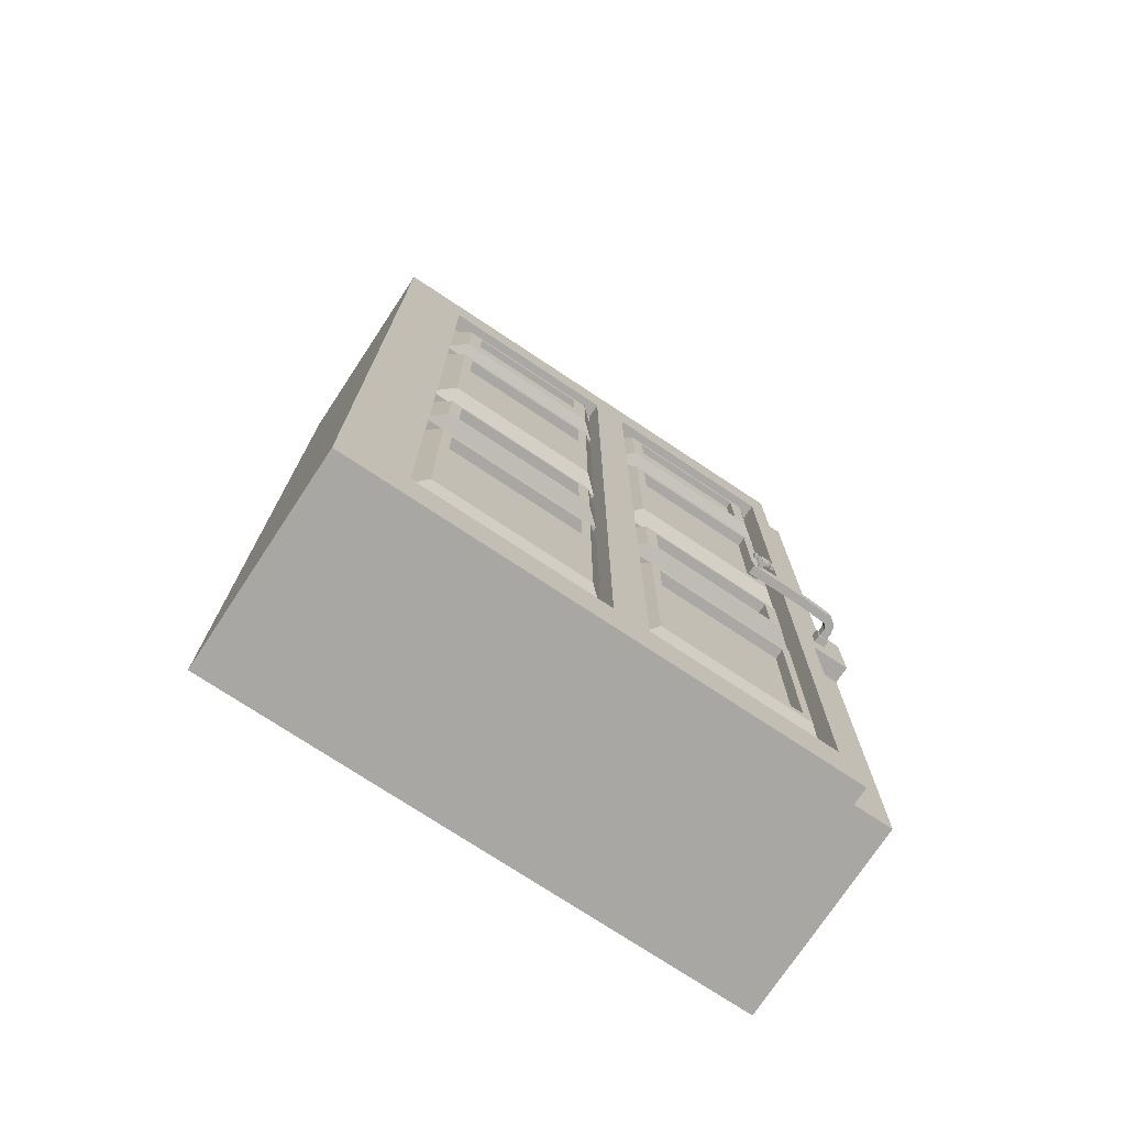
<metadata>
{"format":"obj","ext":"obj","renderer":"f3d","projection":"perspective","resolution":1024,"background":"white","views":[{"elev":-74.8,"azim":-33.5,"up":"+Y"}]}
</metadata>
<code>
g default
v 22.81 1.889 -27.25
v 21.45 1.889 -27.25
v 22.81 4.306 -27.25
v 21.45 4.308 -27.25
v 22.67 1.889 -27.25
v 22.67 4.306 -27.25
v 21.62 1.889 -27.25
v 21.62 4.308 -27.25
v 22.11 1.889 -27.25
v 22.11 4.307 -27.25
v 22.19 1.889 -27.25
v 22.19 4.307 -27.25
v 21.45 3.838 -27.25
v 21.62 3.838 -27.25
v 22.11 3.838 -27.25
v 22.19 3.837 -27.25
v 22.67 3.837 -27.25
v 22.81 3.837 -27.25
v 21.45 4.07 -27.25
v 21.62 4.07 -27.25
v 22.11 4.069 -27.25
v 22.19 4.069 -27.25
v 22.67 4.069 -27.25
v 22.81 4.068 -27.25
v 21.45 3.702 -27.25
v 21.62 3.702 -27.25
v 22.11 3.702 -27.25
v 22.19 3.702 -27.25
v 22.67 3.701 -27.25
v 22.81 3.701 -27.25
v 21.45 3.159 -27.25
v 21.62 3.159 -27.25
v 22.11 3.158 -27.25
v 22.19 3.158 -27.25
v 22.67 3.158 -27.25
v 22.81 3.158 -27.25
v 21.45 3.007 -27.25
v 21.62 3.007 -27.25
v 22.11 3.006 -27.25
v 22.19 3.006 -27.25
v 22.67 3.006 -27.25
v 22.81 3.006 -27.25
v 21.45 2.831 -27.25
v 21.62 2.831 -27.25
v 22.11 2.83 -27.25
v 22.19 2.83 -27.25
v 22.67 2.83 -27.25
v 22.81 2.83 -27.25
v 21.45 2.679 -27.25
v 21.62 2.679 -27.25
v 22.11 2.679 -27.25
v 22.19 2.679 -27.25
v 22.67 2.678 -27.25
v 22.81 2.678 -27.25
v 21.45 2.127 -27.25
v 21.62 2.127 -27.25
v 22.11 2.127 -27.25
v 22.19 2.127 -27.25
v 22.67 2.127 -27.25
v 22.81 2.127 -27.25
v 21.45 2.023 -27.25
v 21.62 2.023 -27.25
v 22.11 2.023 -27.25
v 22.19 2.023 -27.25
v 22.67 2.023 -27.25
v 22.81 2.023 -27.25
v 22.71 1.889 -27.25
v 22.71 2.023 -27.25
v 22.71 2.127 -27.25
v 22.71 2.678 -27.25
v 22.71 2.83 -27.25
v 22.71 3.006 -27.25
v 22.71 3.158 -27.25
v 22.71 3.701 -27.25
v 22.71 3.837 -27.25
v 22.71 4.069 -27.25
v 22.71 4.306 -27.25
v 22.76 1.889 -27.25
v 22.76 2.023 -27.25
v 22.76 2.127 -27.25
v 22.76 2.678 -27.25
v 22.76 2.83 -27.25
v 22.76 3.006 -27.25
v 22.76 3.158 -27.25
v 22.76 3.701 -27.25
v 22.76 3.837 -27.25
v 22.76 4.068 -27.25
v 22.76 4.306 -27.25
v 21.67 3.85 -27.21
v 22.06 3.849 -27.21
v 21.67 4.058 -27.21
v 22.06 4.058 -27.21
v 22.23 3.849 -27.21
v 22.61 3.849 -27.21
v 22.23 4.058 -27.21
v 22.61 4.057 -27.21
v 21.67 3.184 -27.21
v 22.06 3.184 -27.21
v 21.67 3.676 -27.21
v 22.06 3.676 -27.21
v 22.23 3.184 -27.21
v 22.62 3.184 -27.21
v 22.23 3.676 -27.21
v 22.62 3.675 -27.21
v 21.66 2.838 -27.21
v 22.06 2.838 -27.21
v 21.66 2.999 -27.21
v 22.06 2.999 -27.21
v 22.23 2.838 -27.21
v 22.62 2.838 -27.21
v 22.23 2.999 -27.21
v 22.62 2.998 -27.21
v 21.66 2.15 -27.21
v 22.06 2.15 -27.21
v 21.66 2.656 -27.21
v 22.06 2.656 -27.21
v 22.23 2.15 -27.21
v 22.62 2.15 -27.21
v 22.23 2.656 -27.21
v 22.62 2.656 -27.21
v 21.62 3.702 -27.28
v 22.11 3.702 -27.28
v 21.62 3.838 -27.28
v 22.11 3.838 -27.28
v 22.19 3.702 -27.28
v 22.67 3.701 -27.28
v 22.19 3.837 -27.28
v 22.67 3.837 -27.28
v 21.62 3.007 -27.28
v 22.11 3.006 -27.28
v 21.62 3.159 -27.28
v 22.11 3.158 -27.28
v 22.19 3.006 -27.28
v 22.67 3.006 -27.28
v 22.19 3.158 -27.28
v 22.67 3.158 -27.28
v 21.62 2.679 -27.28
v 22.11 2.679 -27.28
v 21.62 2.831 -27.28
v 22.11 2.83 -27.28
v 22.19 2.679 -27.28
v 22.67 2.678 -27.28
v 22.19 2.83 -27.28
v 22.67 2.83 -27.28
v 21.62 2.023 -27.28
v 22.11 2.023 -27.28
v 21.62 2.127 -27.28
v 22.11 2.127 -27.28
v 22.19 2.023 -27.28
v 22.67 2.023 -27.28
v 22.19 2.127 -27.28
v 22.67 2.127 -27.28
v 22.27 3.865 -27.21
v 22.58 3.865 -27.21
v 22.27 4.041 -27.21
v 22.58 4.041 -27.21
v 21.71 3.867 -27.21
v 22.03 3.866 -27.21
v 21.71 4.041 -27.21
v 22.03 4.041 -27.21
v 21.71 3.867 -27.23
v 22.07 3.866 -27.23
v 21.71 4.041 -27.23
v 22.07 4.041 -27.23
v 22.22 3.865 -27.23
v 22.58 3.865 -27.23
v 22.22 4.041 -27.23
v 22.58 4.041 -27.23
v 22.26 3.212 -27.21
v 22.59 3.212 -27.21
v 22.26 3.647 -27.21
v 22.59 3.647 -27.21
v 21.69 3.212 -27.21
v 22.04 3.212 -27.21
v 21.69 3.649 -27.21
v 22.04 3.648 -27.21
v 21.69 2.849 -27.21
v 22.03 2.849 -27.21
v 21.69 2.989 -27.21
v 22.03 2.988 -27.21
v 22.26 2.849 -27.21
v 22.59 2.849 -27.21
v 22.26 2.987 -27.21
v 22.59 2.987 -27.21
v 22.26 2.176 -27.21
v 22.6 2.176 -27.21
v 22.26 2.63 -27.21
v 22.6 2.63 -27.21
v 21.69 2.177 -27.21
v 22.04 2.177 -27.21
v 21.68 2.629 -27.21
v 22.04 2.629 -27.21
v 21.69 3.212 -27.24
v 22.08 3.212 -27.24
v 21.69 3.649 -27.24
v 22.08 3.648 -27.24
v 22.21 3.212 -27.24
v 22.59 3.212 -27.24
v 22.21 3.647 -27.24
v 22.59 3.647 -27.24
v 21.69 2.849 -27.24
v 22.08 2.849 -27.24
v 21.69 2.989 -27.24
v 22.08 2.988 -27.24
v 22.22 2.849 -27.24
v 22.59 2.849 -27.24
v 22.22 2.987 -27.24
v 22.59 2.987 -27.24
v 21.69 2.177 -27.24
v 22.09 2.177 -27.24
v 21.68 2.629 -27.24
v 22.09 2.629 -27.24
v 22.21 2.176 -27.24
v 22.6 2.176 -27.24
v 22.21 2.63 -27.24
v 22.6 2.63 -27.24
v 22.67 1.889 -27.21
v 22.19 1.889 -27.21
v 22.19 2.023 -27.21
v 22.67 2.023 -27.21
v 21.62 1.889 -27.21
v 21.45 1.889 -27.21
v 21.45 2.023 -27.21
v 21.62 2.023 -27.21
v 22.11 1.889 -27.21
v 22.11 2.023 -27.21
v 21.45 3.838 -27.21
v 21.62 3.838 -27.21
v 21.45 4.07 -27.21
v 21.62 4.07 -27.21
v 22.11 3.838 -27.21
v 22.19 3.837 -27.21
v 22.11 4.069 -27.21
v 22.19 4.069 -27.21
v 21.45 4.308 -27.21
v 21.62 4.308 -27.21
v 22.11 4.307 -27.21
v 22.19 4.307 -27.21
v 21.45 3.702 -27.21
v 21.62 3.702 -27.21
v 22.11 3.702 -27.21
v 22.19 3.702 -27.21
v 21.45 3.159 -27.21
v 21.62 3.159 -27.21
v 22.11 3.158 -27.21
v 22.19 3.158 -27.21
v 21.45 3.007 -27.21
v 21.62 3.007 -27.21
v 22.11 3.006 -27.21
v 22.19 3.006 -27.21
v 21.45 2.831 -27.21
v 21.62 2.831 -27.21
v 22.11 2.83 -27.21
v 22.19 2.83 -27.21
v 22.76 2.83 -27.21
v 22.81 2.83 -27.21
v 22.76 3.006 -27.21
v 22.81 3.006 -27.21
v 21.45 2.679 -27.21
v 21.62 2.679 -27.21
v 22.11 2.679 -27.21
v 22.19 2.679 -27.21
v 21.45 2.127 -27.21
v 21.62 2.127 -27.21
v 22.11 2.127 -27.21
v 22.19 2.127 -27.21
v 22.71 1.889 -27.21
v 22.71 2.023 -27.21
v 22.71 2.127 -27.21
v 22.67 2.127 -27.21
v 22.71 2.678 -27.21
v 22.67 2.678 -27.21
v 22.71 2.83 -27.21
v 22.67 2.83 -27.21
v 22.71 3.006 -27.21
v 22.67 3.006 -27.21
v 22.71 3.158 -27.21
v 22.67 3.158 -27.21
v 22.71 3.701 -27.21
v 22.67 3.701 -27.21
v 22.71 3.837 -27.21
v 22.67 3.837 -27.21
v 22.71 4.069 -27.21
v 22.67 4.069 -27.21
v 22.71 4.306 -27.21
v 22.67 4.306 -27.21
v 22.75 2.893 -27.21
v 22.75 2.943 -27.21
v 22.72 2.893 -27.21
v 22.72 2.943 -27.21
v 22.75 2.893 -27.19
v 22.75 2.943 -27.19
v 22.72 2.893 -27.19
v 22.72 2.943 -27.19
v 22.75 2.9 -27.19
v 22.75 2.936 -27.19
v 22.73 2.9 -27.19
v 22.73 2.936 -27.19
v 22.75 2.9 -27.17
v 22.75 2.936 -27.17
v 22.73 2.9 -27.17
v 22.73 2.936 -27.17
v 22.74 2.9 -27.15
v 22.74 2.936 -27.15
v 22.72 2.9 -27.16
v 22.72 2.936 -27.16
v 22.73 2.9 -27.14
v 22.73 2.936 -27.14
v 22.71 2.9 -27.13
v 22.71 2.936 -27.13
v 22.63 2.9 -27.15
v 22.63 2.936 -27.15
v 22.63 2.936 -27.13
v 22.63 2.9 -27.13
v 22.53 2.9 -27.15
v 22.53 2.936 -27.15
v 22.53 2.936 -27.13
v 22.53 2.9 -27.13
v 22.49 2.9 -27.15
v 22.49 2.936 -27.15
v 22.49 2.936 -27.13
v 22.49 2.9 -27.13
v 22.51 2.912 -27.13
v 22.51 2.924 -27.13
v 22.5 2.912 -27.13
v 22.5 2.924 -27.13
v 22.51 2.912 -27.12
v 22.51 2.924 -27.12
v 22.5 2.912 -27.12
v 22.5 2.924 -27.12
v 22.51 2.912 -27.11
v 22.51 2.924 -27.11
v 22.5 2.912 -27.11
v 22.5 2.924 -27.11
v 22.51 2.9 -27.12
v 22.5 2.9 -27.12
v 22.5 2.9 -27.11
v 22.51 2.9 -27.11
v 22.51 2.936 -27.12
v 22.5 2.936 -27.12
v 22.51 2.936 -27.11
v 22.5 2.936 -27.11
v 22.51 2.893 -27.12
v 22.5 2.893 -27.12
v 22.5 2.893 -27.11
v 22.51 2.893 -27.11
v 22.51 2.943 -27.12
v 22.5 2.943 -27.12
v 22.51 2.943 -27.11
v 22.5 2.943 -27.11
v 22.53 2.912 -27.12
v 22.53 2.924 -27.12
v 22.53 2.912 -27.11
v 22.53 2.924 -27.11
v 22.49 2.912 -27.12
v 22.49 2.924 -27.12
v 22.49 2.924 -27.11
v 22.49 2.912 -27.11
v 22.54 2.912 -27.12
v 22.54 2.924 -27.12
v 22.54 2.912 -27.11
v 22.54 2.924 -27.11
v 22.48 2.912 -27.12
v 22.48 2.924 -27.12
v 22.48 2.924 -27.11
v 22.48 2.912 -27.11
v 22.53 2.9 -27.12
v 22.53 2.9 -27.11
v 22.54 2.9 -27.11
v 22.54 2.9 -27.12
v 22.49 2.936 -27.12
v 22.49 2.936 -27.11
v 22.48 2.936 -27.11
v 22.48 2.936 -27.12
v 22.49 2.9 -27.12
v 22.49 2.9 -27.11
v 22.49 2.893 -27.11
v 22.49 2.893 -27.12
v 22.53 2.936 -27.12
v 22.53 2.936 -27.11
v 22.53 2.943 -27.11
v 22.53 2.943 -27.12
v 22.81 1.889 -27.75
v 22.81 2.023 -27.75
v 22.76 1.889 -27.75
v 22.81 3.837 -27.75
v 22.81 4.068 -27.75
v 22.11 4.307 -27.75
v 21.62 4.308 -27.75
v 22.67 4.306 -27.75
v 22.19 4.307 -27.75
v 22.81 4.306 -27.75
v 22.76 4.306 -27.75
v 22.81 3.701 -27.75
v 22.81 3.157 -27.75
v 22.81 3.006 -27.75
v 22.81 2.678 -27.75
v 22.81 2.83 -27.75
v 22.81 2.127 -27.75
v 22.71 1.889 -27.75
v 22.71 4.306 -27.75
v 22.19 1.889 -27.75
v 22.67 1.889 -27.75
v 21.45 1.889 -27.75
v 21.62 1.889 -27.75
v 21.45 2.023 -27.75
v 22.11 1.889 -27.75
v 21.45 4.07 -27.75
v 21.45 3.838 -27.75
v 21.45 4.308 -27.75
v 21.45 3.702 -27.75
v 21.45 3.159 -27.75
v 21.45 3.007 -27.75
v 21.45 2.831 -27.75
v 21.45 2.679 -27.75
v 21.45 2.127 -27.75
v 21.45 4.162 -27.75
v 21.45 4.162 -27.25
v 21.45 4.162 -27.21
v 21.62 4.162 -27.21
v 21.62 4.162 -27.25
v 22.11 4.161 -27.25
v 22.11 4.161 -27.21
v 22.19 4.161 -27.21
v 22.19 4.161 -27.25
v 22.67 4.16 -27.25
v 22.67 4.16 -27.21
v 22.71 4.16 -27.21
v 22.71 4.16 -27.25
v 22.76 4.16 -27.25
v 22.81 4.16 -27.25
v 22.81 4.16 -27.75
v 21.62 4.162 -27.75
v 22.11 4.161 -27.75
v 22.19 4.161 -27.75
v 22.67 4.161 -27.75
v 22.71 4.16 -27.75
v 22.76 4.16 -27.75
v 21.62 4.07 -27.75
v 22.11 4.069 -27.75
v 22.19 4.069 -27.75
v 22.67 4.069 -27.75
v 22.71 4.069 -27.75
v 22.76 4.069 -27.75
v 21.62 3.838 -27.75
v 22.11 3.837 -27.75
v 22.19 3.837 -27.75
v 22.67 3.837 -27.75
v 22.71 3.836 -27.75
v 22.76 3.836 -27.75
v 21.62 3.702 -27.75
v 22.11 3.702 -27.75
v 22.19 3.702 -27.75
v 22.67 3.701 -27.75
v 22.71 3.701 -27.75
v 22.76 3.701 -27.75
v 21.62 3.158 -27.75
v 22.11 3.158 -27.75
v 22.19 3.158 -27.75
v 22.67 3.157 -27.75
v 22.71 3.157 -27.75
v 22.76 3.157 -27.75
v 21.62 3.007 -27.75
v 22.11 3.006 -27.75
v 22.19 3.006 -27.75
v 22.67 3.006 -27.75
v 22.71 3.006 -27.75
v 22.76 3.006 -27.75
v 21.62 2.831 -27.75
v 22.11 2.83 -27.75
v 22.19 2.83 -27.75
v 22.67 2.83 -27.75
v 22.71 2.83 -27.75
v 22.76 2.83 -27.75
v 21.62 2.679 -27.75
v 22.11 2.679 -27.75
v 22.19 2.679 -27.75
v 22.67 2.678 -27.75
v 22.71 2.678 -27.75
v 22.76 2.678 -27.75
v 21.62 2.127 -27.75
v 22.11 2.127 -27.75
v 22.19 2.127 -27.75
v 22.67 2.126 -27.75
v 22.71 2.126 -27.75
v 22.76 2.126 -27.75
v 21.62 2.024 -27.75
v 22.11 2.023 -27.75
v 22.19 2.023 -27.75
v 22.67 2.023 -27.75
v 22.71 2.023 -27.75
v 22.76 2.023 -27.75
g Porta_entrada_esquerda:polySurface2 porta
f 1 66 79 78
f 217 220 219 218
f 221 224 223 222
f 225 226 224 221
f 218 219 226 225
f 228 230 229 227
f 162 164 163 161
f 232 234 233 231
f 166 168 167 165
f 18 24 87 86
f 420 236 235 419
f 424 238 237 423
f 431 3 88 430
f 240 228 227 239
f 122 124 123 121
f 242 232 231 241
f 126 128 127 125
f 30 18 86 85
f 244 240 239 243
f 194 196 195 193
f 246 242 241 245
f 198 200 199 197
f 36 30 85 84
f 248 244 243 247
f 130 132 131 129
f 250 246 245 249
f 134 136 135 133
f 42 36 84 83
f 252 248 247 251
f 202 204 203 201
f 254 250 249 253
f 206 208 207 205
f 256 258 257 255
f 260 252 251 259
f 138 140 139 137
f 262 254 253 261
f 142 144 143 141
f 54 48 82 81
f 264 260 259 263
f 210 212 211 209
f 266 262 261 265
f 214 216 215 213
f 60 54 81 80
f 224 264 263 223
f 146 148 147 145
f 219 266 265 226
f 150 152 151 149
f 66 60 80 79
f 267 268 220 217
f 269 270 220 268
f 271 272 270 269
f 273 274 272 271
f 275 276 274 273
f 277 278 276 275
f 279 280 278 277
f 281 282 280 279
f 283 284 282 281
f 285 286 427 428
f 78 79 68 67
f 80 69 68 79
f 81 70 69 80
f 82 71 70 81
f 308 310 309 307
f 84 73 72 83
f 85 74 73 84
f 86 75 74 85
f 87 76 75 86
f 88 77 429 430
f 15 90 89 14
f 14 89 91 20
f 20 91 92 21
f 21 92 90 15
f 17 94 93 16
f 16 93 95 22
f 22 95 96 23
f 23 96 94 17
f 33 98 97 32
f 32 97 99 26
f 26 99 100 27
f 27 100 98 33
f 35 102 101 34
f 34 101 103 28
f 28 103 104 29
f 29 104 102 35
f 45 106 105 44
f 44 105 107 38
f 38 107 108 39
f 39 108 106 45
f 47 110 109 46
f 46 109 111 40
f 40 111 112 41
f 41 112 110 47
f 57 114 113 56
f 56 113 115 50
f 50 115 116 51
f 51 116 114 57
f 59 118 117 58
f 58 117 119 52
f 52 119 120 53
f 53 120 118 59
f 27 122 121 26
f 26 121 123 14
f 14 123 124 15
f 15 124 122 27
f 29 126 125 28
f 28 125 127 16
f 16 127 128 17
f 17 128 126 29
f 39 130 129 38
f 38 129 131 32
f 32 131 132 33
f 33 132 130 39
f 41 134 133 40
f 40 133 135 34
f 34 135 136 35
f 35 136 134 41
f 51 138 137 50
f 50 137 139 44
f 44 139 140 45
f 45 140 138 51
f 53 142 141 52
f 52 141 143 46
f 46 143 144 47
f 47 144 142 53
f 63 146 145 62
f 62 145 147 56
f 56 147 148 57
f 57 148 146 63
f 65 150 149 64
f 64 149 151 58
f 58 151 152 59
f 59 152 150 65
f 94 154 153 93
f 93 153 155 95
f 95 155 156 96
f 96 156 154 94
f 90 158 157 89
f 89 157 159 91
f 91 159 160 92
f 92 160 158 90
f 158 162 161 157
f 157 161 163 159
f 159 163 164 160
f 160 164 162 158
f 154 166 165 153
f 153 165 167 155
f 155 167 168 156
f 156 168 166 154
f 102 170 169 101
f 101 169 171 103
f 103 171 172 104
f 104 172 170 102
f 98 174 173 97
f 97 173 175 99
f 99 175 176 100
f 100 176 174 98
f 106 178 177 105
f 105 177 179 107
f 107 179 180 108
f 108 180 178 106
f 110 182 181 109
f 109 181 183 111
f 111 183 184 112
f 112 184 182 110
f 118 186 185 117
f 117 185 187 119
f 119 187 188 120
f 120 188 186 118
f 114 190 189 113
f 113 189 191 115
f 115 191 192 116
f 116 192 190 114
f 174 194 193 173
f 173 193 195 175
f 175 195 196 176
f 176 196 194 174
f 170 198 197 169
f 169 197 199 171
f 171 199 200 172
f 172 200 198 170
f 178 202 201 177
f 177 201 203 179
f 179 203 204 180
f 180 204 202 178
f 182 206 205 181
f 181 205 207 183
f 183 207 208 184
f 184 208 206 182
f 190 210 209 189
f 189 209 211 191
f 191 211 212 192
f 192 212 210 190
f 186 214 213 185
f 185 213 215 187
f 187 215 216 188
f 188 216 214 186
f 5 217 218 11
f 64 219 220 65
f 7 221 222 2
f 2 222 223 61
f 9 225 221 7
f 62 224 226 63
f 11 218 225 9
f 13 227 229 19
f 20 230 228 14
f 15 231 233 21
f 22 234 232 16
f 418 419 235 4
f 4 235 236 8
f 10 237 238 12
f 25 239 227 13
f 14 228 240 26
f 27 241 231 15
f 16 232 242 28
f 31 243 239 25
f 26 240 244 32
f 33 245 241 27
f 28 242 246 34
f 37 247 243 31
f 32 244 248 38
f 39 249 245 33
f 34 246 250 40
f 43 251 247 37
f 38 248 252 44
f 45 253 249 39
f 40 250 254 46
f 48 256 255 82
f 83 257 258 42
f 42 258 256 48
f 49 259 251 43
f 44 252 260 50
f 51 261 253 45
f 46 254 262 52
f 55 263 259 49
f 50 260 264 56
f 57 265 261 51
f 52 262 266 58
f 61 223 263 55
f 56 264 224 62
f 63 226 265 57
f 58 266 219 64
f 67 267 217 5
f 68 268 267 67
f 69 269 268 68
f 65 220 270 59
f 70 271 269 69
f 59 270 272 53
f 71 273 271 70
f 53 272 274 47
f 47 274 276 41
f 73 277 275 72
f 41 276 278 35
f 74 279 277 73
f 35 278 280 29
f 75 281 279 74
f 29 280 282 17
f 76 283 281 75
f 17 282 284 23
f 77 285 428 429
f 6 286 285 77
f 82 255 273 71
f 72 275 257 83
f 257 288 287 255
f 255 287 289 273
f 273 289 290 275
f 275 290 288 257
f 288 292 291 287
f 287 291 293 289
f 289 293 294 290
f 290 294 292 288
f 292 296 295 291
f 291 295 297 293
f 293 297 298 294
f 294 298 296 292
f 296 300 299 295
f 295 299 301 297
f 297 301 302 298
f 298 302 300 296
f 300 304 303 299
f 299 303 305 301
f 301 305 306 302
f 302 306 304 300
f 304 308 307 303
f 303 307 309 305
f 319 322 321 320
f 306 310 308 304
f 305 311 312 306
f 306 312 313 310
f 310 313 314 309
f 309 314 311 305
f 311 315 316 312
f 312 316 317 313
f 313 317 318 314
f 314 318 315 311
f 315 319 320 316
f 316 320 321 317
f 332 334 333 331
f 318 322 319 315
f 317 324 323 318
f 318 323 325 322
f 322 325 326 321
f 321 326 324 317
f 324 328 327 323
f 323 327 329 325
f 325 329 330 326
f 326 330 328 324
f 360 362 361 359
f 343 346 345 344
f 363 366 365 364
f 348 350 349 347
f 327 335 336 329
f 329 336 337 333
f 333 337 338 331
f 331 338 335 327
f 330 340 339 328
f 328 339 341 332
f 332 341 342 334
f 334 342 340 330
f 335 343 344 336
f 375 378 377 376
f 337 345 346 338
f 338 346 343 335
f 340 348 347 339
f 379 382 381 380
f 341 349 350 342
f 342 350 348 340
f 328 352 351 327
f 327 351 353 331
f 331 353 354 332
f 332 354 352 328
f 329 355 356 330
f 330 356 357 334
f 334 357 358 333
f 333 358 355 329
f 352 360 359 351
f 367 370 369 368
f 353 361 362 354
f 354 362 360 352
f 355 363 364 356
f 371 374 373 372
f 357 365 366 358
f 358 366 363 355
f 351 367 368 353
f 353 368 369 361
f 361 369 370 359
f 359 370 367 351
f 356 371 372 357
f 357 372 373 365
f 365 373 374 364
f 364 374 371 356
f 336 375 376 337
f 337 376 377 345
f 345 377 378 344
f 344 378 375 336
f 339 379 380 341
f 341 380 381 349
f 349 381 382 347
f 347 382 379 339
f 66 1 383 384
f 1 78 385 383
f 24 18 386 387
f 8 10 388 389
f 12 6 390 391
f 3 431 432 392
f 88 3 392 393
f 18 30 394 386
f 30 36 395 394
f 36 42 396 395
f 48 54 397 398
f 54 60 399 397
f 60 66 384 399
f 78 67 400 385
f 77 88 393 401
f 5 11 402 403
f 7 2 404 405
f 2 61 406 404
f 9 7 405 407
f 11 9 407 402
f 13 19 408 409
f 418 4 410 417
f 4 8 389 410
f 10 12 391 388
f 25 13 409 411
f 31 25 411 412
f 37 31 412 413
f 43 37 413 414
f 42 48 398 396
f 49 43 414 415
f 55 49 415 416
f 61 55 416 406
f 67 5 403 400
f 6 77 401 390
f 19 418 417 408
f 19 229 419 418
f 230 420 419 229
f 421 420 230 20
f 21 422 421 20
f 21 233 423 422
f 234 424 423 233
f 425 424 234 22
f 23 426 425 22
f 23 284 427 426
f 428 427 284 283
f 429 428 283 76
f 430 429 76 87
f 24 431 430 87
f 432 431 24 387
f 8 236 237 10
f 423 237 236 420
f 420 421 422 423
f 12 238 286 6
f 427 286 238 424
f 424 425 426 427
f 383 385 492 384
f 385 400 491 492
f 400 403 490 491
f 489 490 403 402
f 402 407 488 489
f 487 488 407 405
f 405 404 406 487
f 433 417 410 389
f 389 388 434 433
f 435 434 388 391
f 391 390 436 435
f 437 436 390 401
f 438 437 401 393
f 432 438 393 392
f 439 408 417 433
f 433 434 440 439
f 441 440 434 435
f 435 436 442 441
f 443 442 436 437
f 444 443 437 438
f 387 444 438 432
f 445 409 408 439
f 439 440 446 445
f 447 446 440 441
f 441 442 448 447
f 449 448 442 443
f 450 449 443 444
f 386 450 444 387
f 451 411 409 445
f 445 446 452 451
f 453 452 446 447
f 447 448 454 453
f 455 454 448 449
f 456 455 449 450
f 394 456 450 386
f 457 412 411 451
f 451 452 458 457
f 459 458 452 453
f 453 454 460 459
f 461 460 454 455
f 462 461 455 456
f 395 462 456 394
f 463 413 412 457
f 457 458 464 463
f 465 464 458 459
f 459 460 466 465
f 467 466 460 461
f 468 467 461 462
f 396 468 462 395
f 469 414 413 463
f 463 464 470 469
f 471 470 464 465
f 465 466 472 471
f 473 472 466 467
f 474 473 467 468
f 398 474 468 396
f 475 415 414 469
f 469 470 476 475
f 477 476 470 471
f 471 472 478 477
f 479 478 472 473
f 480 479 473 474
f 397 480 474 398
f 481 416 415 475
f 475 476 482 481
f 483 482 476 477
f 477 478 484 483
f 485 484 478 479
f 486 485 479 480
f 399 486 480 397
f 487 406 416 481
f 481 482 488 487
f 489 488 482 483
f 483 484 490 489
f 491 490 484 485
f 492 491 485 486
f 384 492 486 399

</code>
